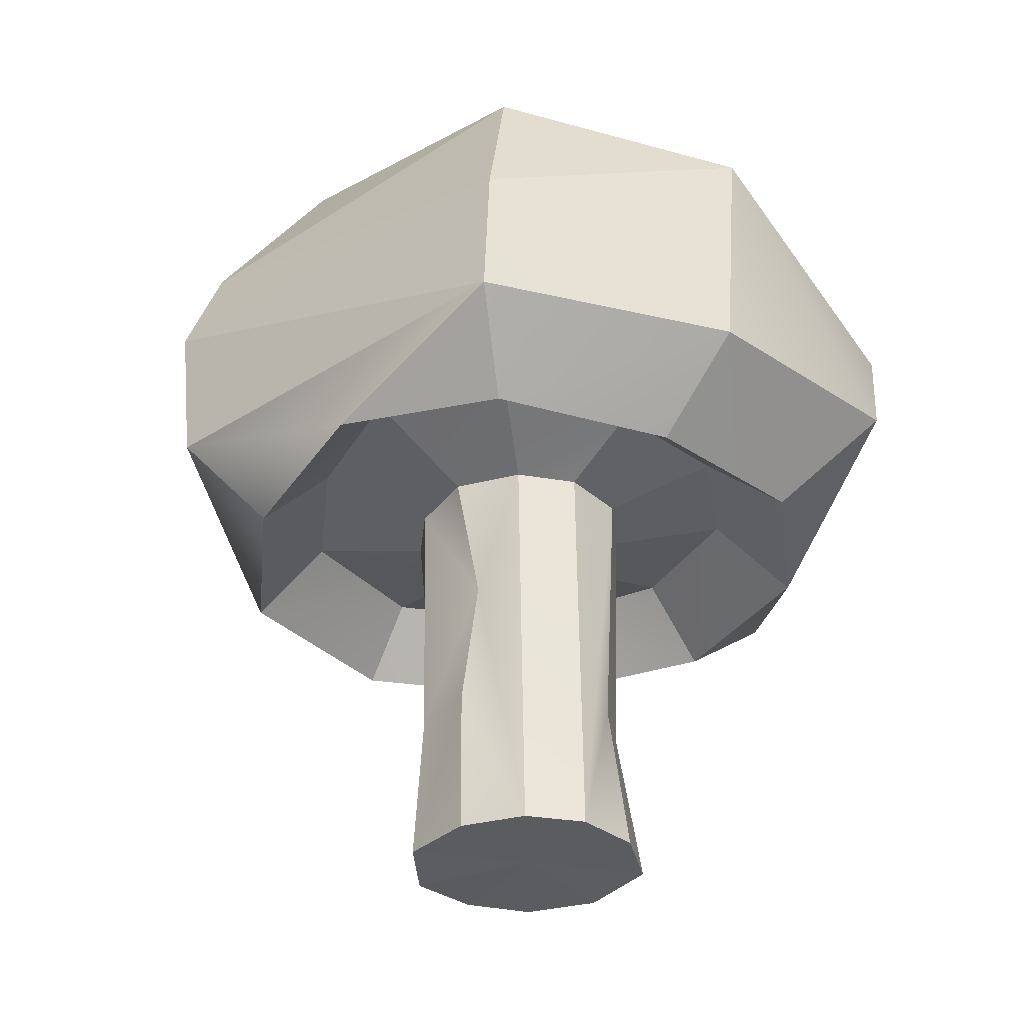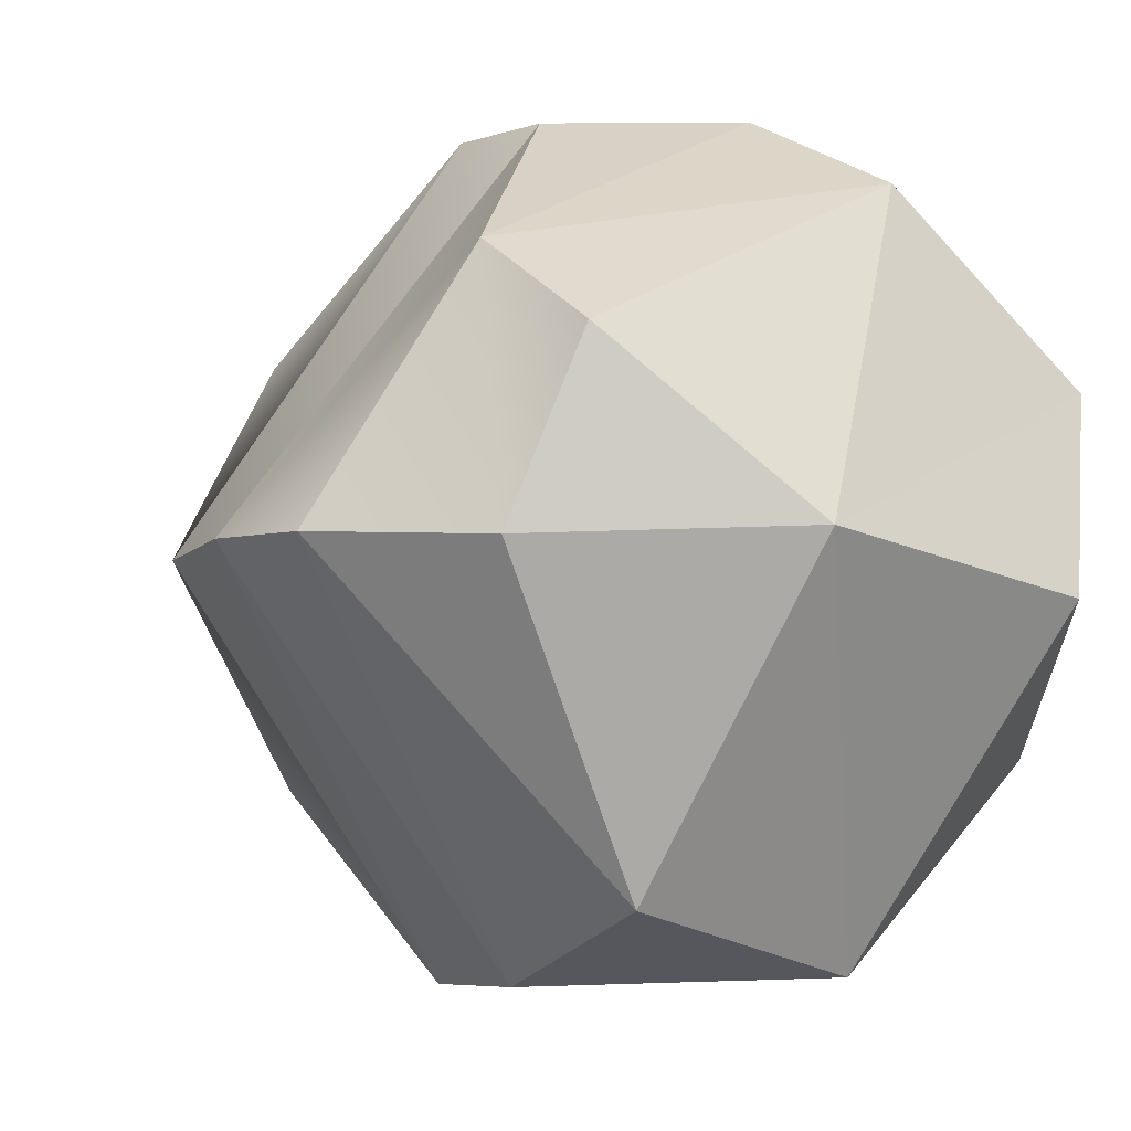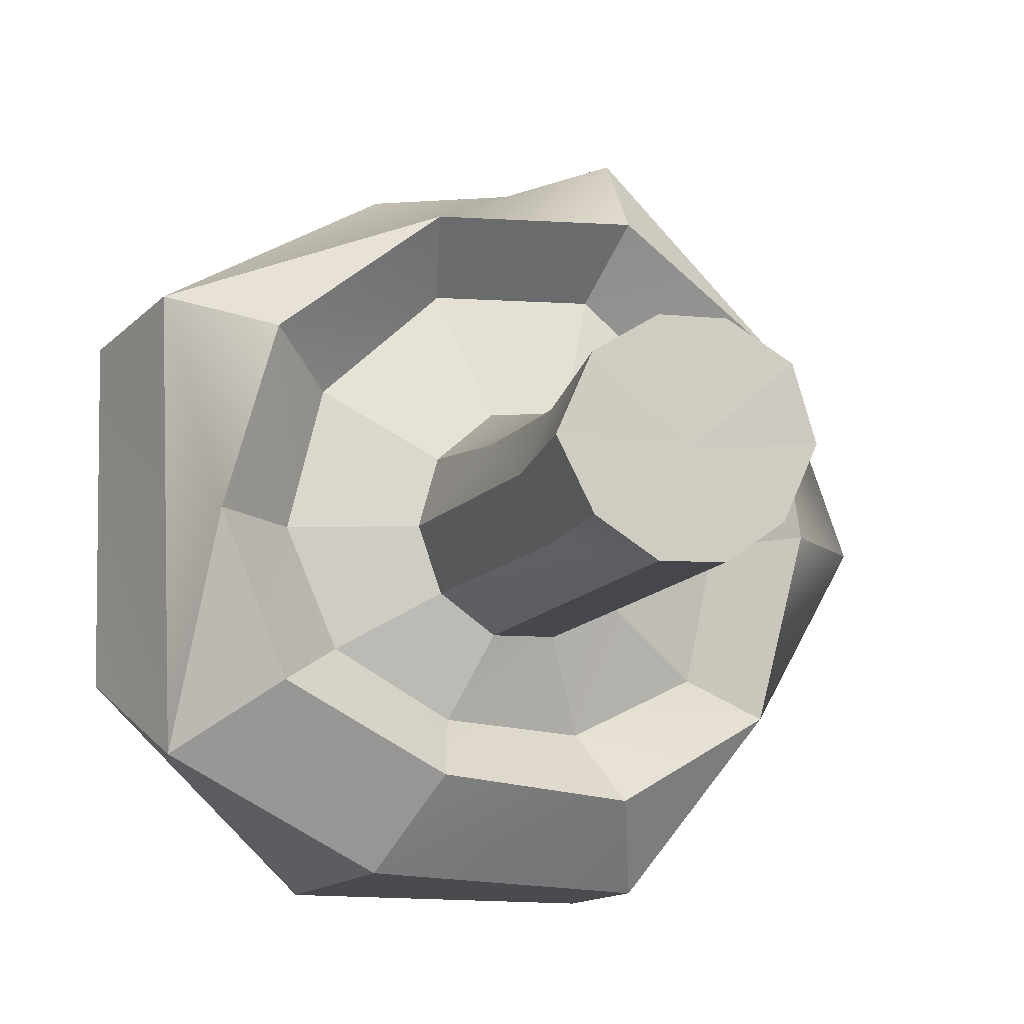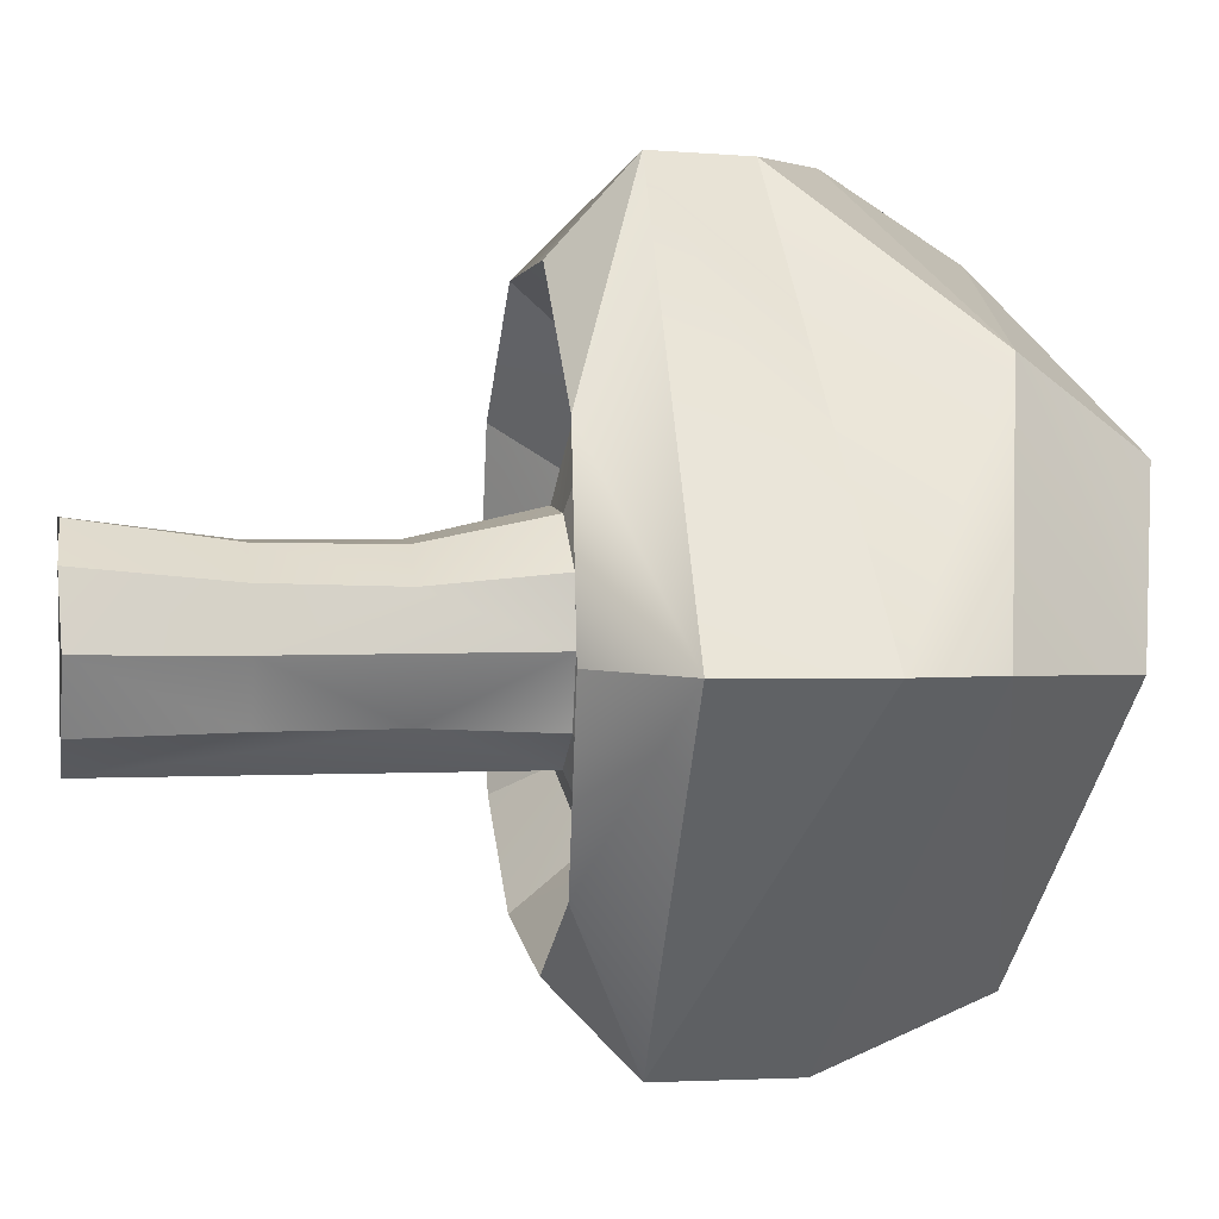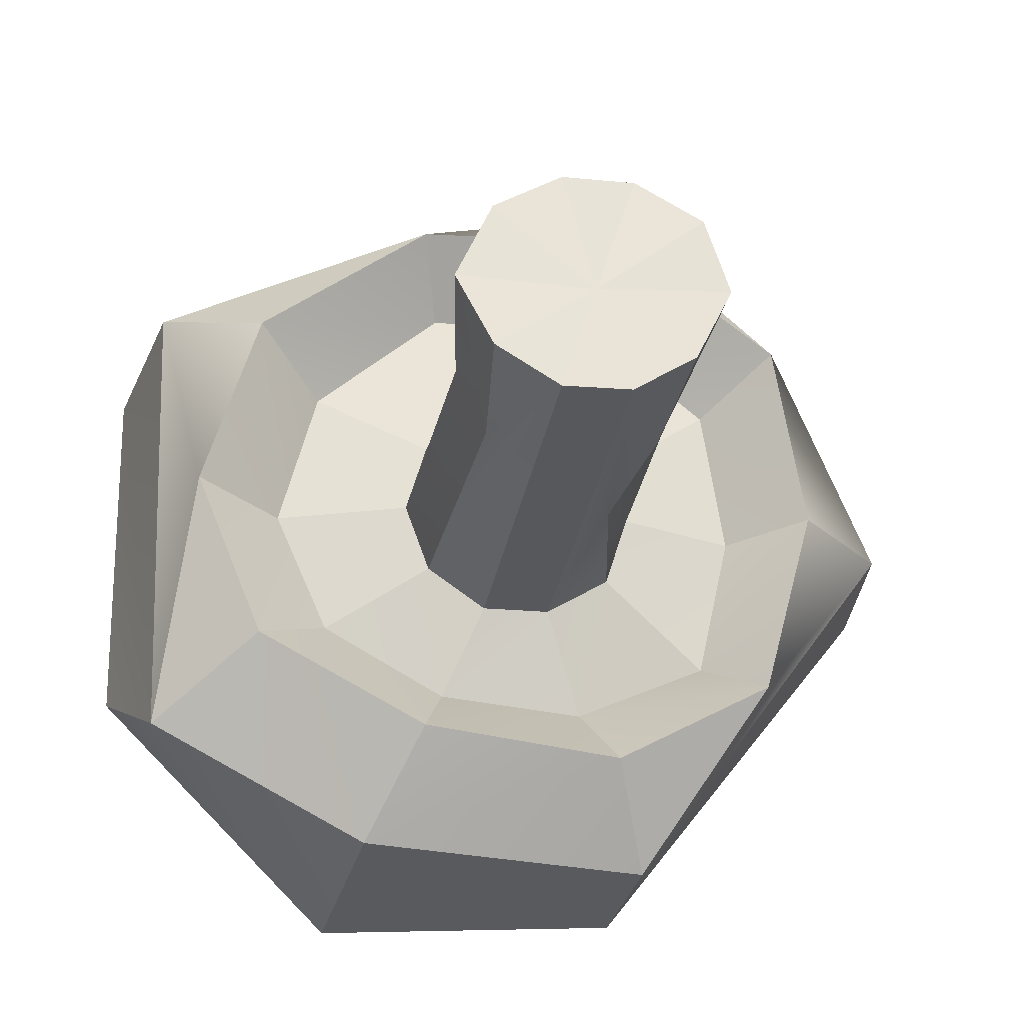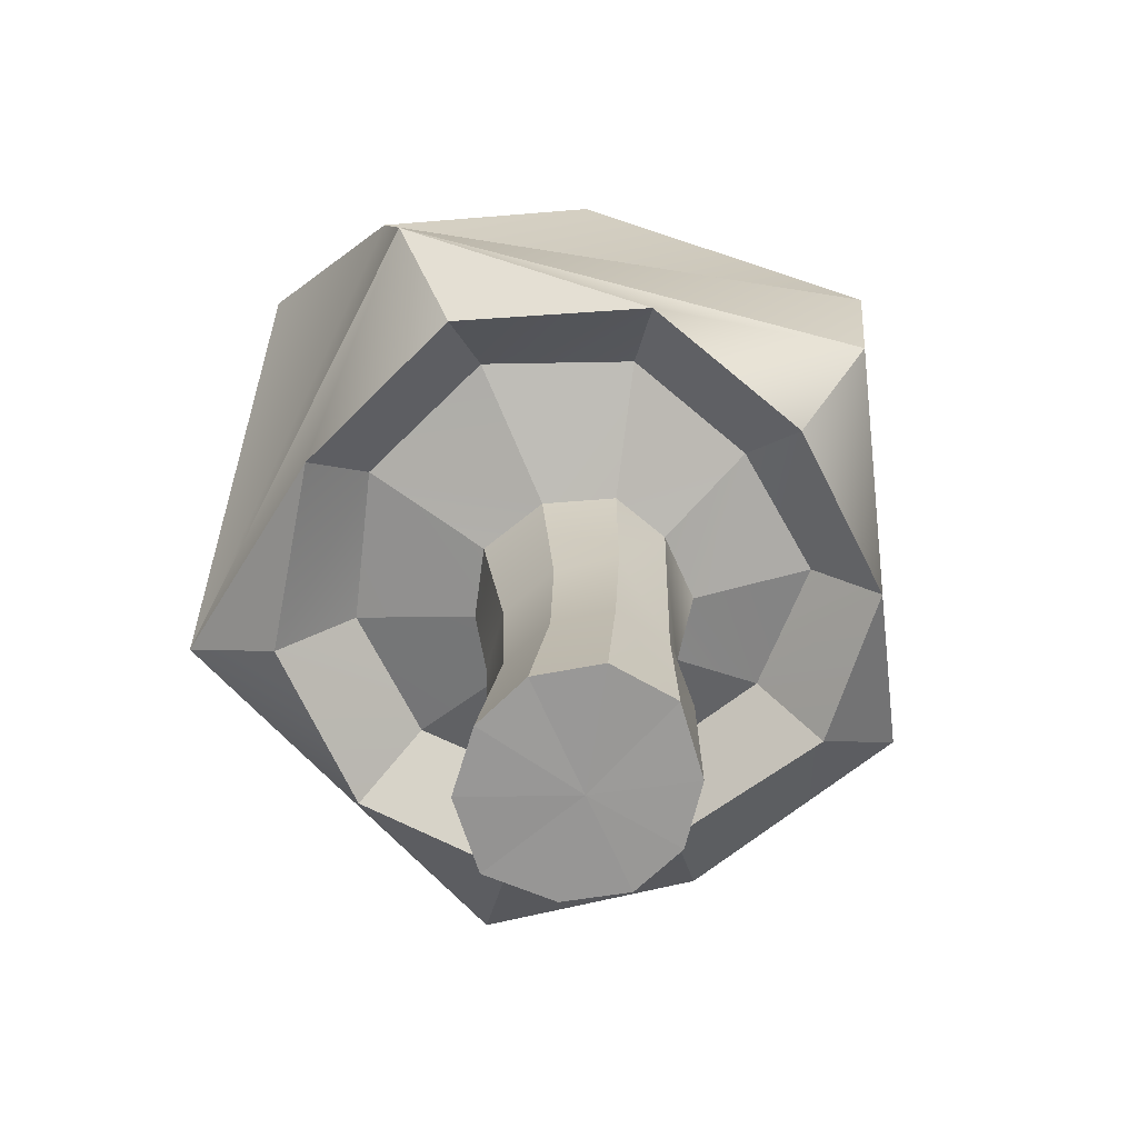
<metadata>
{"format":"obj","ext":"obj","renderer":"f3d","projection":"perspective","resolution":1024,"background":"white","views":[{"elev":-34.9,"azim":165.5,"up":"+Y"},{"elev":-7.6,"azim":154.0,"up":"+Z"},{"elev":-11.7,"azim":-20.6,"up":"+Z"},{"elev":4.9,"azim":80.7,"up":"+Z"},{"elev":-29.0,"azim":-10.3,"up":"+Z"},{"elev":-68.5,"azim":41.2,"up":"+Y"}]}
</metadata>
<code>
g default
v 0.03038 -0.000261 0.09399
v 0.014 0.000238 0.1034
v -0.003597 -0.000324 0.1026
v -0.02011 -0.00025 0.09225
v -0.02877 0.000365 0.07237
v -0.01963 -2.1e-05 0.05446
v 0.0276 -8.9e-05 0.05615
v 0.03655 0.000364 0.07532
v 0.004169 -0.000338 0.07181
v 0.02998 0.1113 0.05545
v 0.0142 0.1114 0.0452
v -0.002694 0.1114 0.04469
v -0.01749 0.1115 0.05502
v -0.02378 0.1113 0.07254
v -0.01863 0.1113 0.0909
v -0.003513 0.1114 0.1041
v 0.01715 0.1112 0.1035
v 0.03311 0.1114 0.09148
v 0.03574 0.1113 0.07424
v 0.05764 0.1221 0.03697
v 0.02437 0.1215 0.02052
v -0.01203 0.1211 0.02306
v -0.043 0.1216 0.04038
v -0.05658 0.122 0.07188
v -0.04716 0.1223 0.1094
v -0.01521 0.1224 0.1386
v 0.02831 0.1226 0.1414
v 0.06004 0.1219 0.1149
v 0.06579 0.1217 0.07516
v 0.07093 0.1042 0.02494
v 0.0312 0.1038 0.001601
v -0.01879 0.1033 0.006623
v -0.06142 0.1039 0.02913
v -0.07882 0.1041 0.0723
v -0.06468 0.1043 0.1214
v -0.02081 0.1043 0.1556
v 0.03385 0.1044 0.1595
v 0.07636 0.1041 0.1271
v 0.08418 0.104 0.07555
v 0.0411 0.1253 -0.02081
v -0.0307 0.1252 -0.01732
v -0.08604 0.1256 0.01146
v -0.09026 0.1257 0.1322
v 0.03649 0.1258 0.1831
v 0.1086 0.1257 0.07578
v 0.03984 0.1629 -0.0214
v -0.03407 0.1864 -0.01924
v -0.09681 0.1653 0.0335
v -0.09848 0.1652 0.1268
v -0.01572 0.1767 0.182
v 0.02808 0.1528 0.1823
v 0.1123 0.1654 0.07554
v 0.1028 0.1904 0.07457
v 0.06534 0.2012 0.14
v 0.0316 0.2085 -0.005082
v -0.06718 0.233 0.06455
v -0.08139 0.2157 0.1152
v -0.03029 0.216 0.1595
v 0.07276 0.2287 0.07096
v 0.004556 0.2472 0.0748
v 0.05579 0.2347 0.1163
v 0.02763 0.04079 0.05691
v 0.01242 -0.000371 0.04558
v -0.004148 -0.000379 0.04483
v -0.01442 0.04089 0.05542
v -0.02193 0.04109 0.07205
v -0.0144 0.0407 0.08808
v -0.000504 0.04066 0.09717
v 0.01545 0.04097 0.09761
v 0.02998 0.04073 0.08974
v 0.02325 0.07682 0.05646
v 0.03437 0.04107 0.07434
v 0.03078 0.07686 0.08849
v 0.0156 0.07687 0.09678
v -0.001943 0.07677 0.09684
v -0.01615 0.07679 0.08745
g pDisc7
f 1 2 9
f 2 3 9
f 3 4 9
f 4 5 9
f 5 6 9
f 6 64 9
f 64 63 9
f 63 7 9
f 7 8 9
f 8 1 9
f 11 21 10
f 10 21 20
f 12 22 11
f 11 22 21
f 12 13 22
f 22 13 23
f 13 14 23
f 23 14 24
f 15 25 14
f 14 25 24
f 16 26 15
f 15 26 25
f 16 17 26
f 26 17 27
f 18 28 17
f 17 28 27
f 19 29 18
f 18 29 28
f 19 10 29
f 29 10 20
f 20 21 30
f 30 21 31
f 22 32 21
f 21 32 31
f 22 23 32
f 32 23 33
f 23 24 33
f 33 24 34
f 25 35 24
f 24 35 34
f 25 26 35
f 35 26 36
f 26 27 36
f 36 27 37
f 28 38 27
f 27 38 37
f 29 39 28
f 28 39 38
f 29 20 39
f 39 20 30
f 31 40 30
f 32 41 31
f 31 41 40
f 32 33 41
f 41 33 42
f 33 34 42
f 35 43 34
f 34 43 42
f 36 43 35
f 37 44 36
f 36 44 43
f 38 44 37
f 39 45 38
f 38 45 44
f 39 30 45
f 45 30 40
f 40 46 52
f 40 41 46
f 46 41 47
f 41 42 47
f 47 42 48
f 43 49 42
f 42 49 48
f 43 50 49
f 44 51 43
f 43 51 50
f 45 52 44
f 44 52 51
f 45 40 52
f 52 46 53
f 51 54 50
f 51 52 54
f 54 52 53
f 46 55 53
f 46 47 55
f 48 56 47
f 48 49 56
f 56 49 57
f 50 58 49
f 49 58 57
f 50 54 58
f 53 55 59
f 47 60 55
f 47 56 60
f 58 54 61
f 53 59 54
f 54 59 61
f 59 55 60
f 56 57 60
f 57 58 60
f 58 61 60
f 61 59 60
f 11 71 63
f 63 71 62
f 12 11 64
f 64 11 63
f 12 64 13
f 13 64 65
f 13 65 14
f 14 65 66
f 14 66 76
f 76 66 67
f 75 76 68
f 68 76 67
f 74 75 69
f 69 75 68
f 74 69 73
f 73 69 70
f 72 73 70
f 71 72 62
f 63 62 7
f 65 64 6
f 66 65 5
f 5 65 6
f 66 5 67
f 67 5 4
f 68 67 3
f 3 67 4
f 69 68 2
f 2 68 3
f 69 2 70
f 70 2 1
f 72 70 8
f 8 70 1
f 72 8 62
f 62 8 7
f 10 19 71
f 71 19 72
f 18 73 19
f 19 73 72
f 18 17 73
f 73 17 74
f 17 16 74
f 74 16 75
f 16 15 75
f 75 15 76
f 15 14 76
f 11 10 71

</code>
